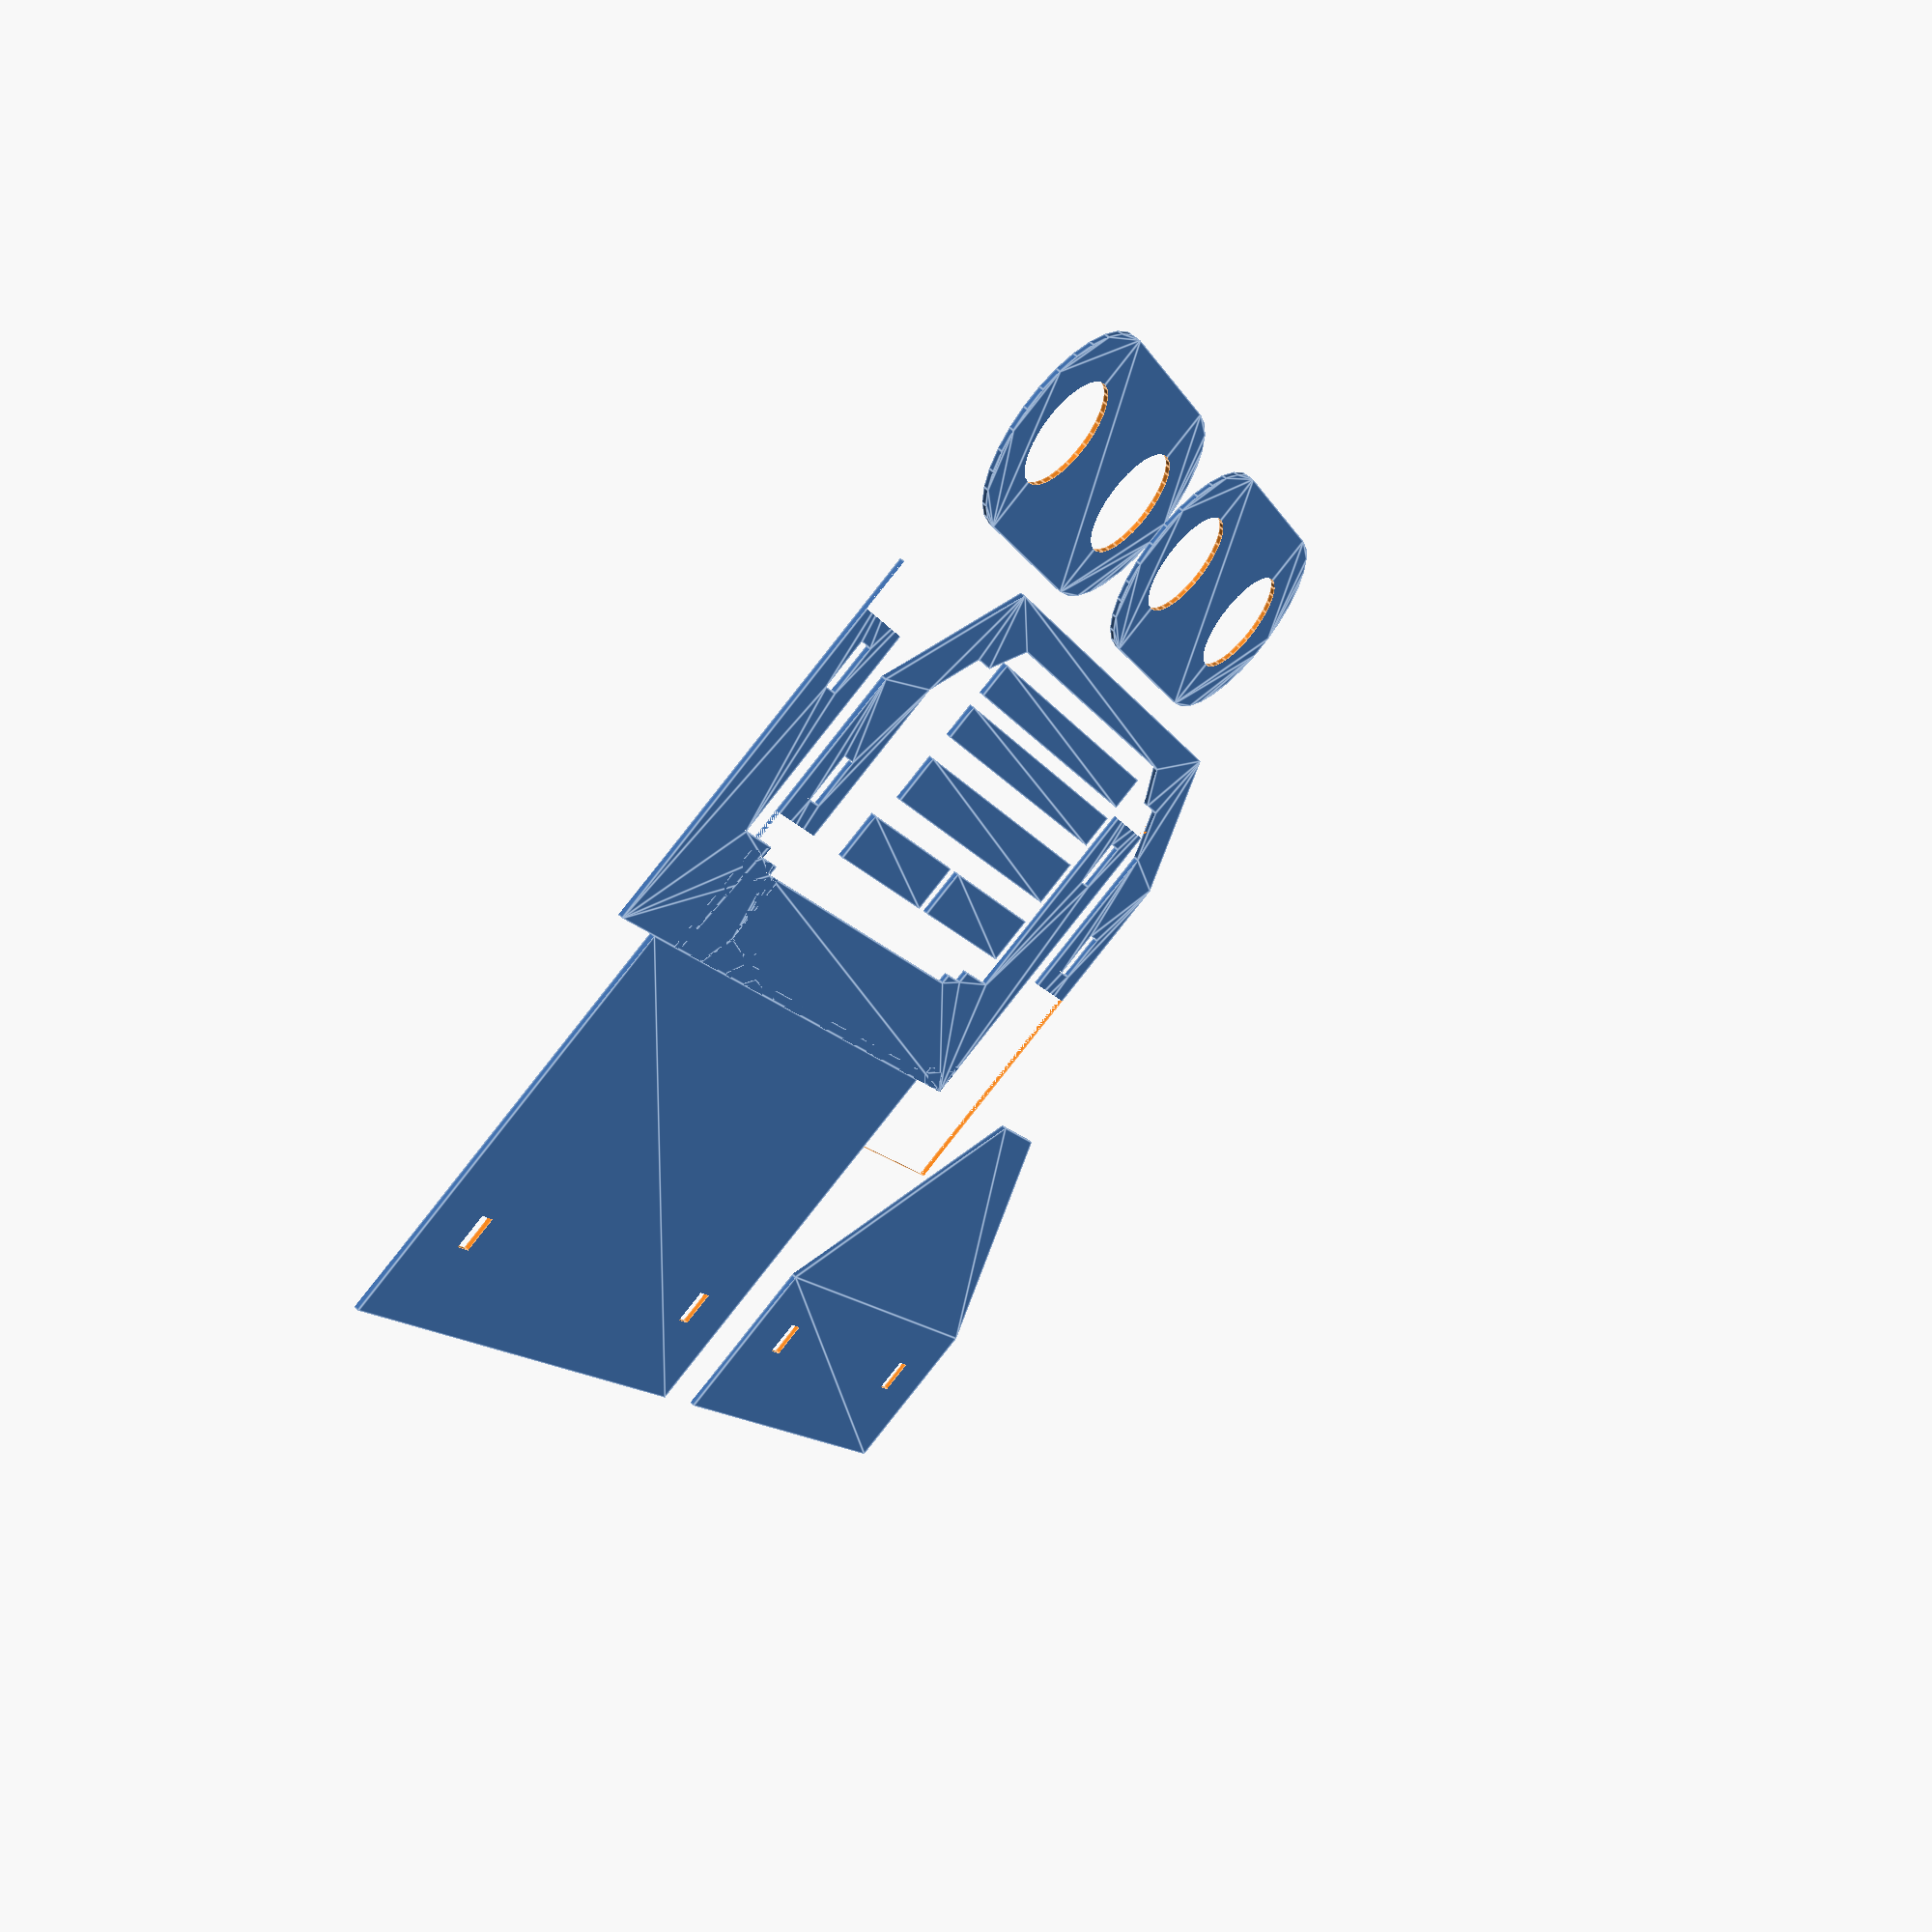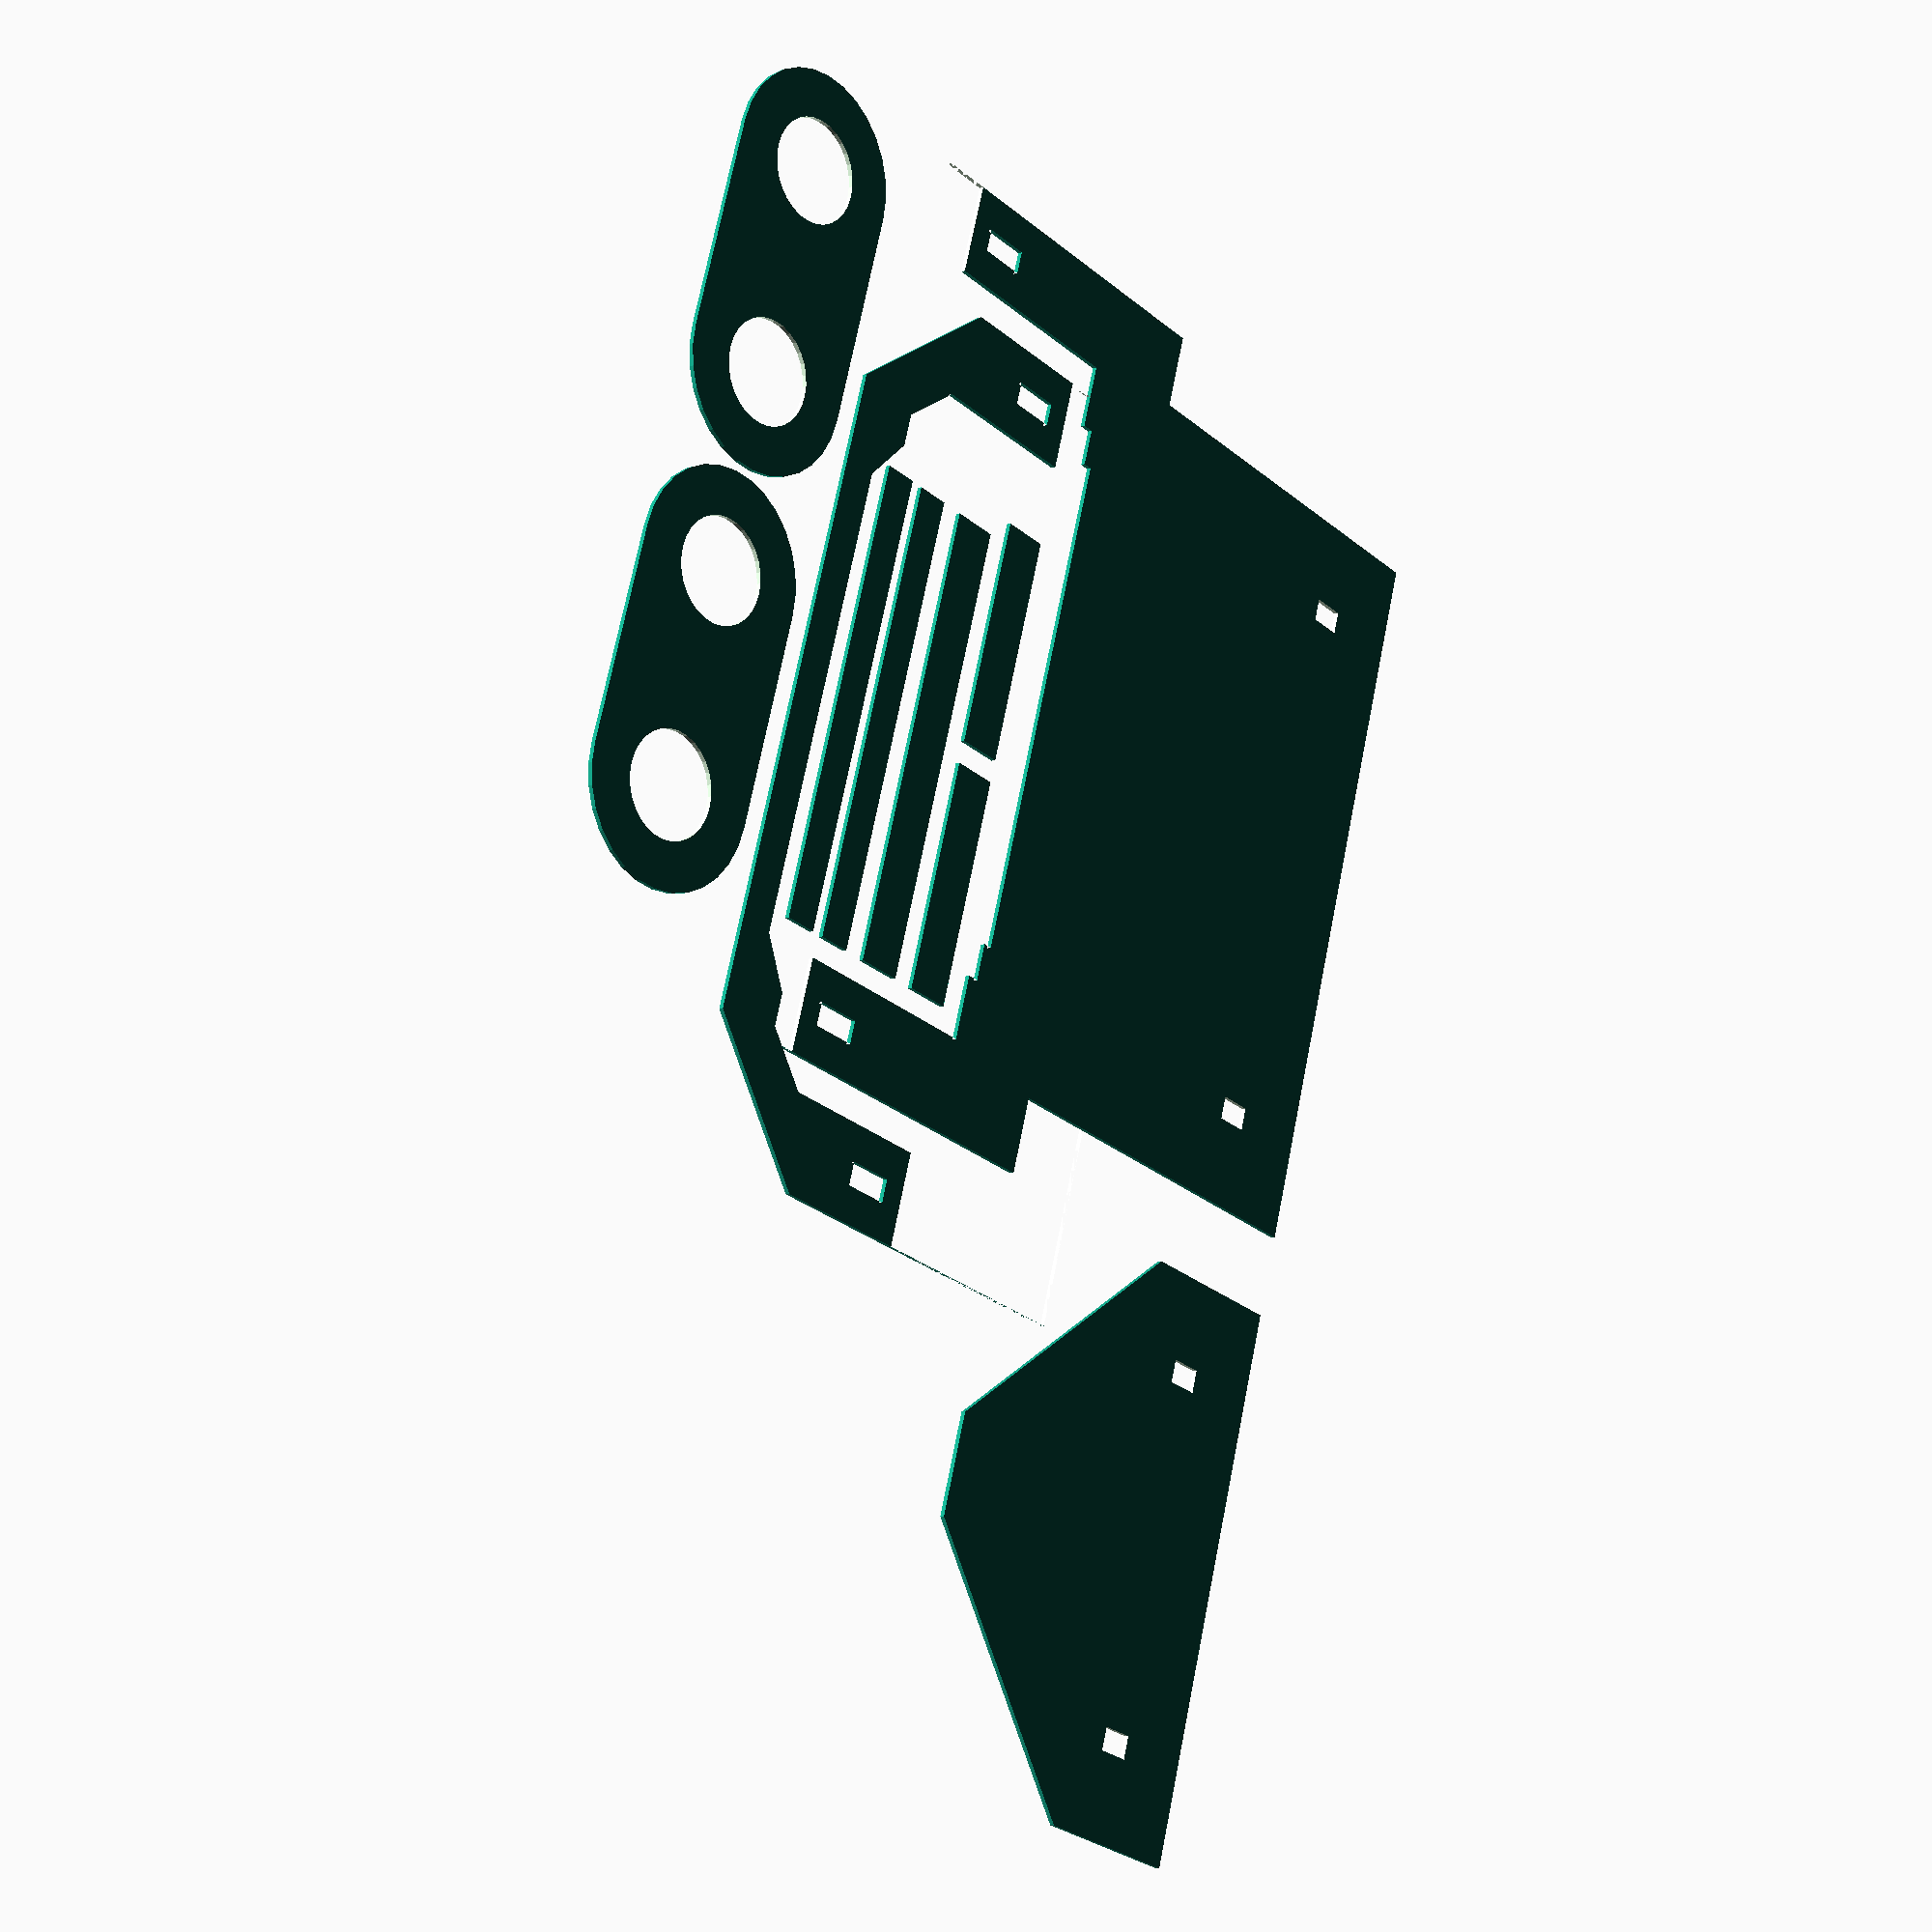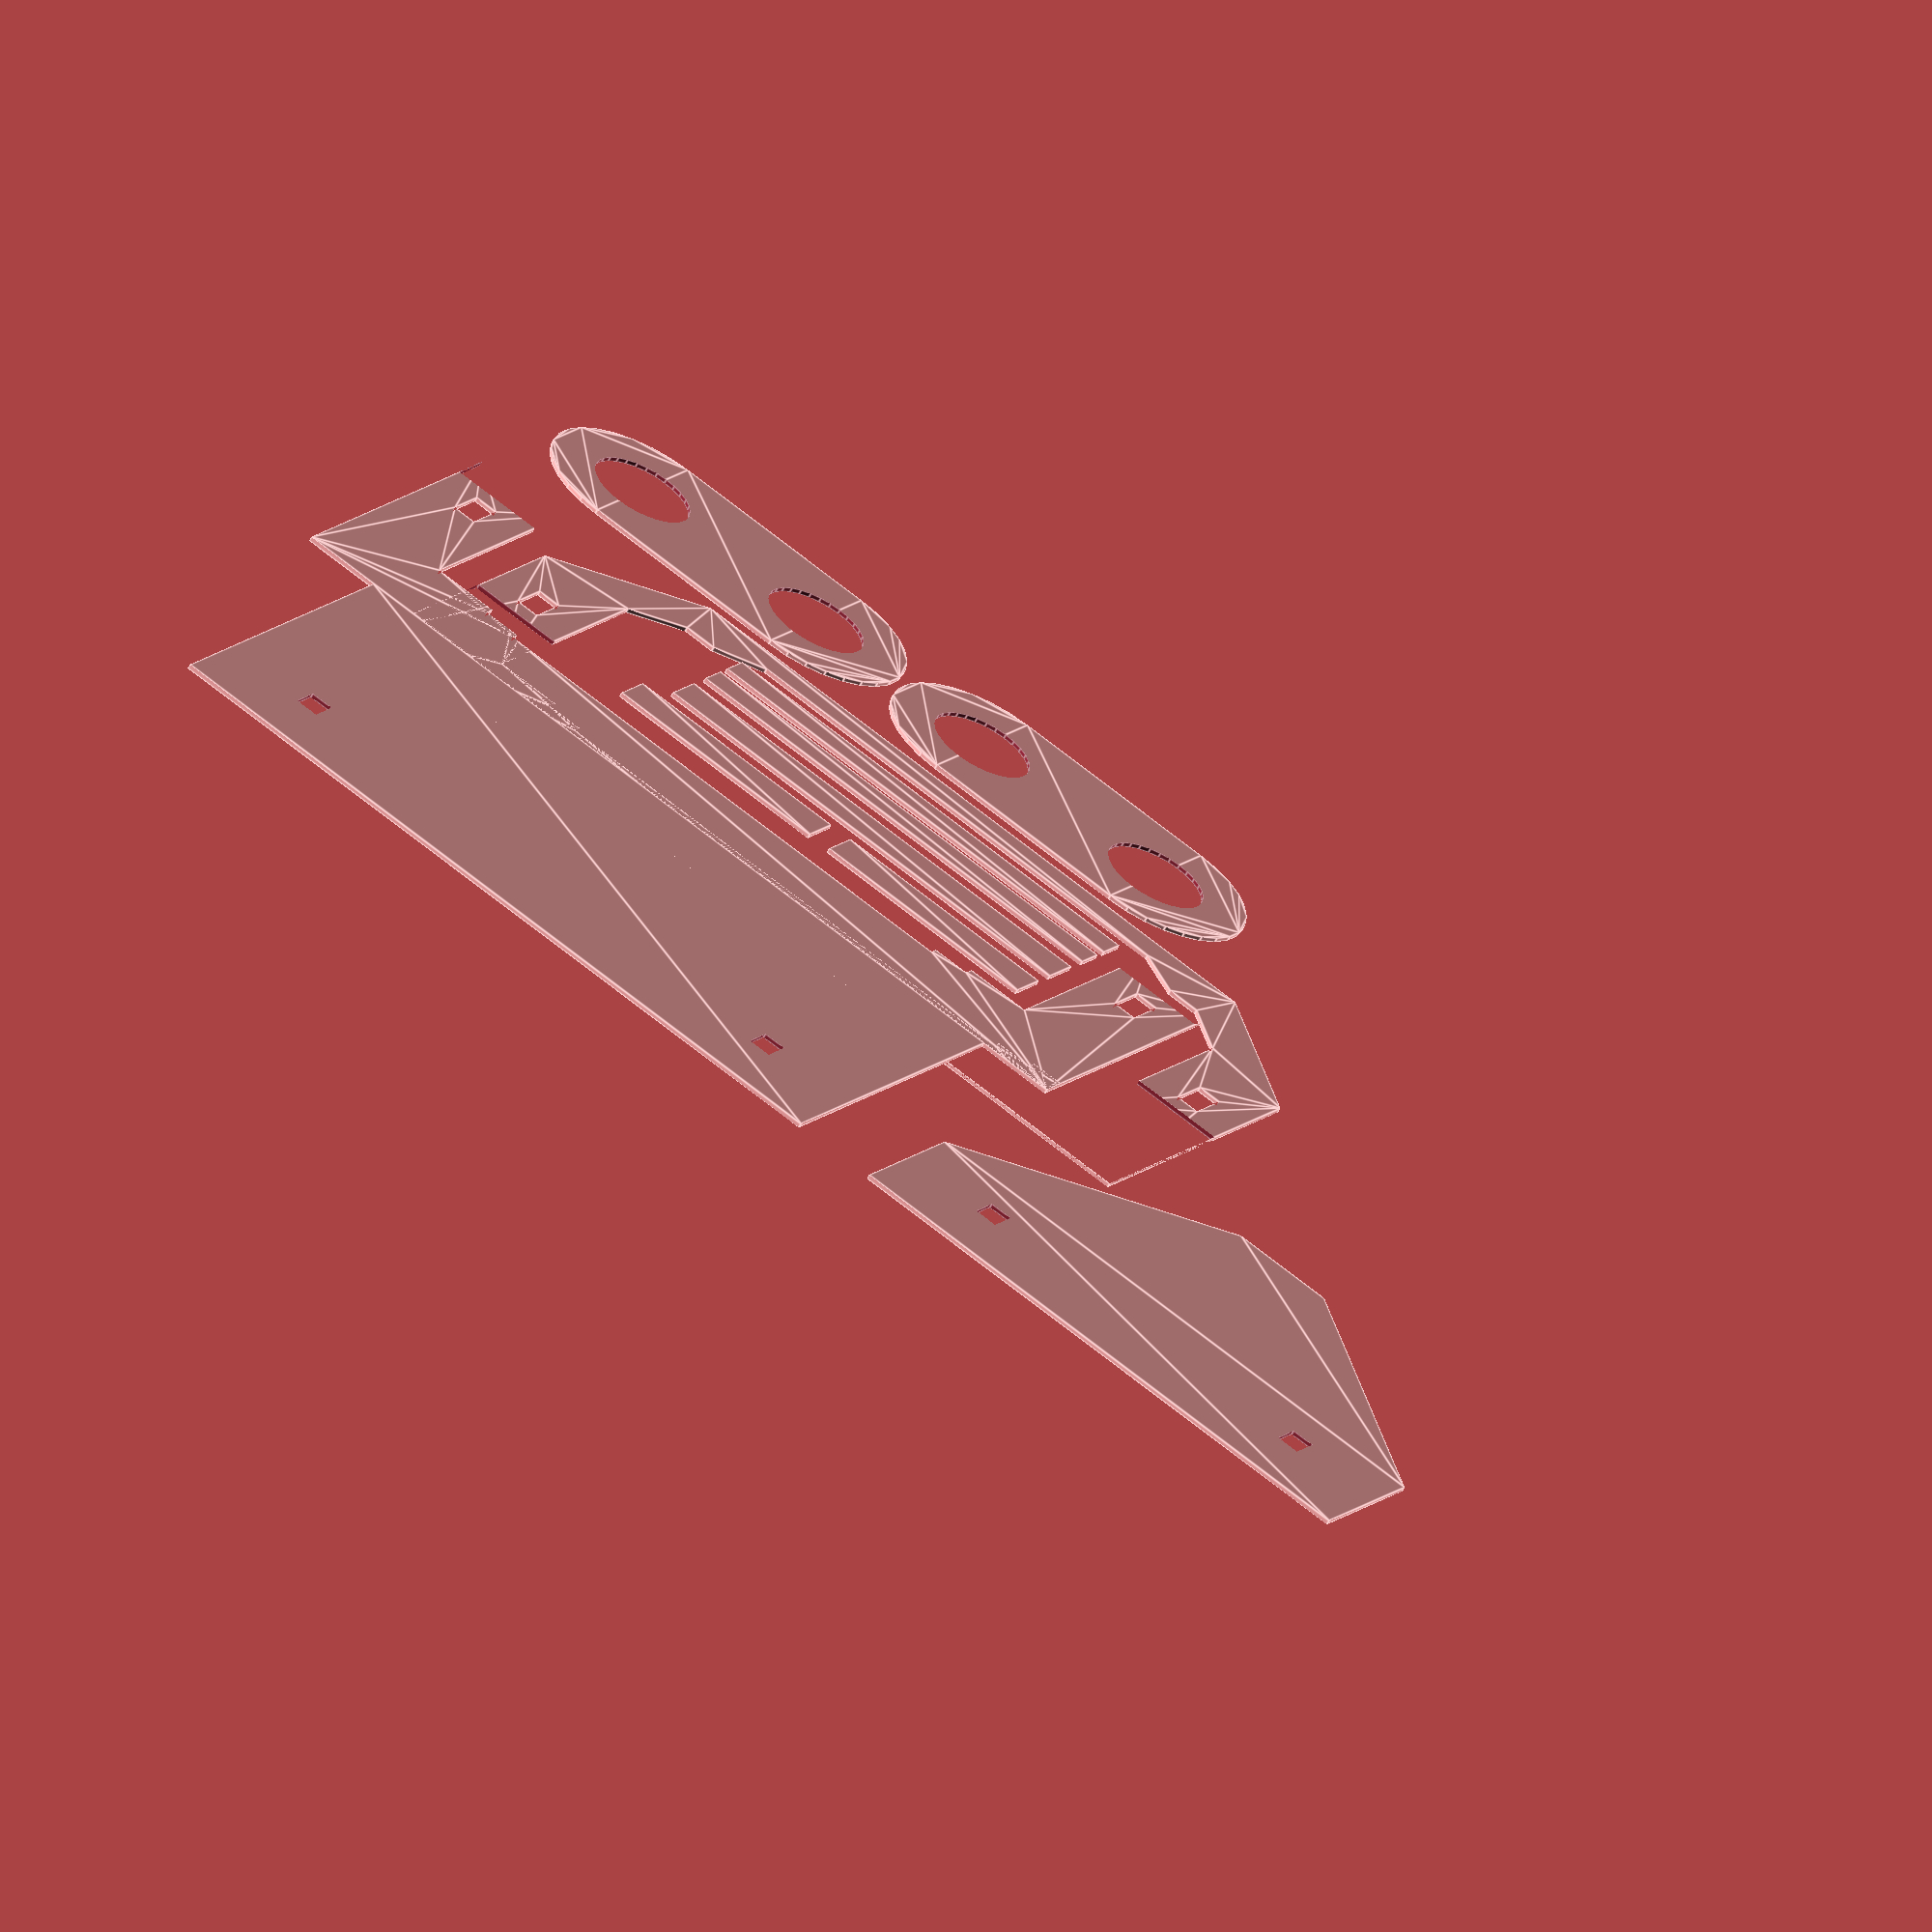
<openscad>
 thick = 5; // Board thickness
 hthick= thick/2;


 w=155;
 h=77; //+2 mm for clearance above rubber
 wt=20;
 
 
     bb_w=22; //Ball bearing diameter
     bw=120; // Bearing Width on scooter clamp
     bh=120; // Bearing Height over center of pivot
     bw2=80; // Bearing Width on Robot body
     sal=46; // Supporting arm length
     
     
scooter_clamp();

scooter_mount();


translate([30,40,0])
make_rods();


translate([115,22,0])
support_hangers();
translate([115,112,0])
support_hangers();
//translate([165,22,0]) support_hangers();
//translate([165,112,0]) support_hangers();

translate([0,160,0])
robot_mount();



module support_hangers(){
    
difference(){
    hull(){        
        circle((bb_w + wt)/2);
        translate([0,sal,0])
        circle((bb_w + wt)/2);
    } 
    {
        circle(bb_w/2);
        translate([0,sal,0]) 
        circle(bb_w/2);
    }
}
}


module make_rods(){
translate([0,25,0])   square([10,50]);
translate([0,80,0])   square([10,50]);
translate([15,30,0])   square([10,100]);
translate([30,30,0])   square([7.25,100]);
translate([40,30,0])   square([7.25,100]);
}

module robot_mount(){
    
        k=50;
    
      pw=bw2+bb_w+20; //part width
     ph= 85;
    
    pc = (w + wt*2) / 2; //Part center
    
    translate([-ph,pc - (pw / 2),0]){
    
a0 = [[0,0],
     [ph-k,0],
     [ph,0+k],
      //[h+1.5*wt,0],
      
      [ph,pw-k],
      [ph-k,pw],
    //[h+1.5*wt,w+wt*2],
      [0,pw]];     // main
      
b0 = [0,1,2,3,4,5]; 
    
   difference(){   
       
      polygon(a0,[b0]);
   //square([ph,pw]);
       

  // translate([10 + bb_w/2, 10 + bb_w/2, 0 ]) circle(bb_w/2);   
  //   translate([10 + bb_w/2, pw-(10 + bb_w/2), 0 ]) circle(bb_w/2);
 
       
     translate([10 + bb_w/2, 10 + bb_w/2, 0 ]) square([7.25,5],center = true);   
     translate([10 + bb_w/2, pw-(10 + bb_w/2), 0 ]) square([7.25,5],center = true); 
        
         
     }
        
    }
}




module scooter_mount(){
    
    


    
     pw=bw+bb_w+20; //part width
     ph= 85;
    
    pc = (w + wt*2) / 2; //Part center
    
    translate([-ph,pc - (pw / 2),0]){
        
   difference(){   
   square([ph,pw]);
       

  // translate([10 + bb_w/2, 10 + bb_w/2, 0 ]) circle(bb_w/2);   
  //   translate([10 + bb_w/2, pw-(10 + bb_w/2), 0 ]) circle(bb_w/2);
 
       
     translate([10 + bb_w/2, 10 + bb_w/2, 0 ]) square([7.25,5],center = true);   
     translate([10 + bb_w/2, pw-(10 + bb_w/2), 0 ]) square([7.25,5],center = true); 
        
         
     }
        
    }
}


module scooter_clamp(){


 k=28;
 
a0 = [[0,0],
     [h+1.5*wt-k,0],
     [h+1.5*wt,0+k],
      //[h+1.5*wt,0],
      
      [h+1.5*wt,w+wt*2-k],
      [h+1.5*wt-k,w+wt*2],
    //[h+1.5*wt,w+wt*2],
      [0,w+wt*2]];     // main
      
b0 = [0,1,2,3,4,5];

a1 =[
     [wt+4.5+75,wt+27],
     [wt+4.5+68,wt+17],
     [wt+4.5+68,wt+10],
     [wt+4.5+58,wt],
     [wt+4.5,wt],
     [wt+4.5,wt+14],
     [wt+2  ,wt+14],
     [wt+2  ,wt+14+8],
     [wt    ,wt+14+8],
     
     [wt    ,w+wt-(+14+8)],
     [wt+2  ,w+wt-(+14+8)],
     [wt+2  ,w+wt-(+14  )],
     [wt+4.5,w+wt-(+14  )],
     [wt+4.5,w+wt],
     [wt+4.5+58,w+wt],
     [wt+4.5+68,w+wt-10],
     [wt+4.5+68,w+wt-(+17     )],
     [wt+4.5+75,w+wt-(+27     )]];
     
b1 = [6,7,8,9,10,11,12,13,14,15,16,17,18,19,20,21,22,23];
     
a2 = [
     [wt + h/2 - 5,wt/2+(hthick)], 
     [wt + h/2 - 5,wt/2-(hthick)], 
     [wt + h/2 + 5,wt/2-(hthick)], 
     [wt + h/2 + 5,wt/2+(hthick)], 

     ];
b2 = [24,25,26,27];

a3 = [
     [wt + h/2 - 5,w+wt*1.5+(hthick)], 
     [wt + h/2 - 5,w+wt*1.5-(hthick)], 
     [wt + h/2 + 5,w+wt*1.5-(hthick)], 
     [wt + h/2 + 5,w+wt*1.5+(hthick)], 

     ];
b3 = [28,29,30,31];


a4 = [
     [wt + h/2 + 10,0], 

     [wt + h/2 + 10,w+wt*2], 
     
     [wt *2+ h   ,w+wt*2], 

     [wt *2 + h  ,0]

     ];
b4 = [32,33,34,35];

a5 = [
     [wt + h/2 - 10,0], 

     [wt + h/2 - 10,w+wt*2], 
     
     [0  ,w+wt*2], 

     [0 ,0]

     ];
b5 = [36,37,38,39];


a  = concat (a0,a1,a2,a3,a4,a5);
b  = [b0,b1,b2,b3];

//d = [b4];



difference(){
polygon(a,b);
polygon(a,[b4]);
}

translate([-18 ,27,0]){

    difference(){
    polygon(a,b);
    polygon(a,[b5]);
    }
}




      //alternate 
//polygon(a,[b0,b1,b2,b3,b4]);


}

</openscad>
<views>
elev=298.9 azim=204.1 roll=132.9 proj=p view=edges
elev=7.2 azim=196.8 roll=312.0 proj=p view=solid
elev=242.8 azim=60.2 roll=27.2 proj=o view=edges
</views>
